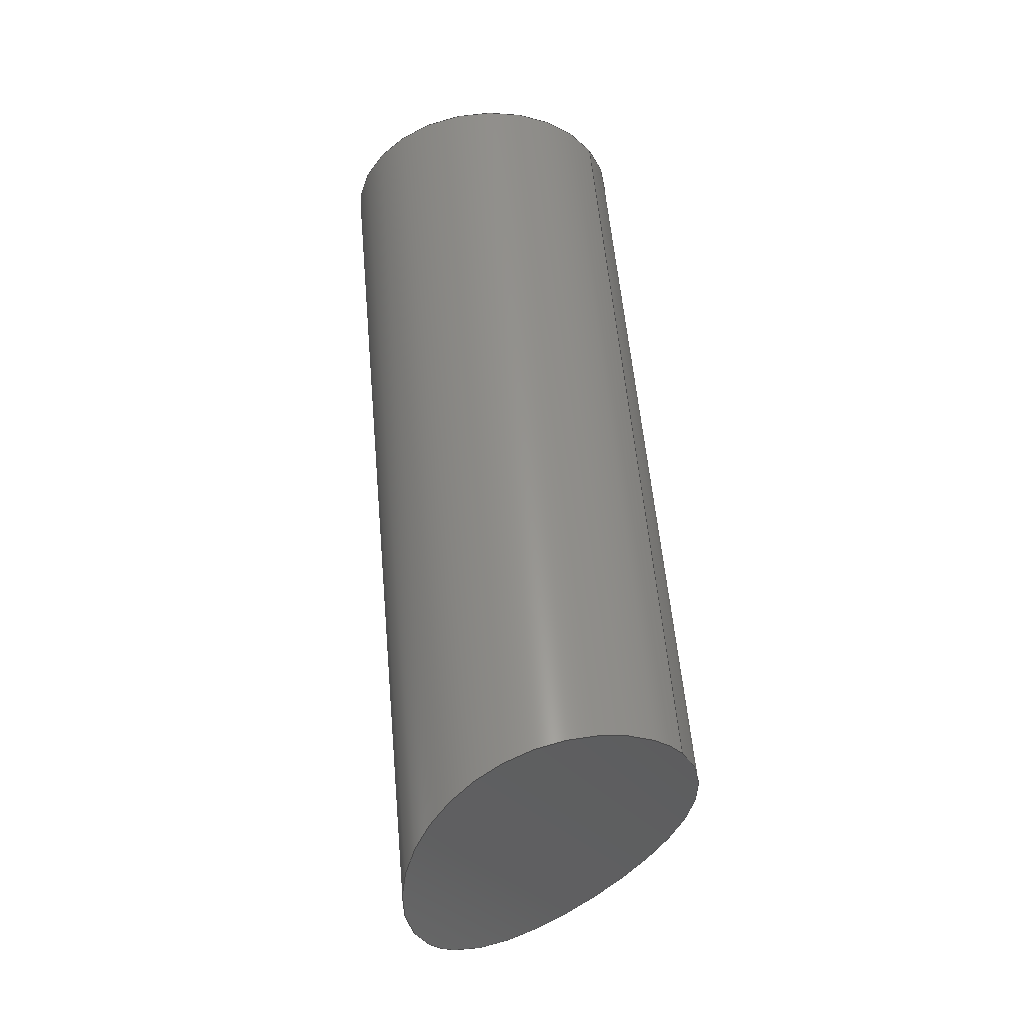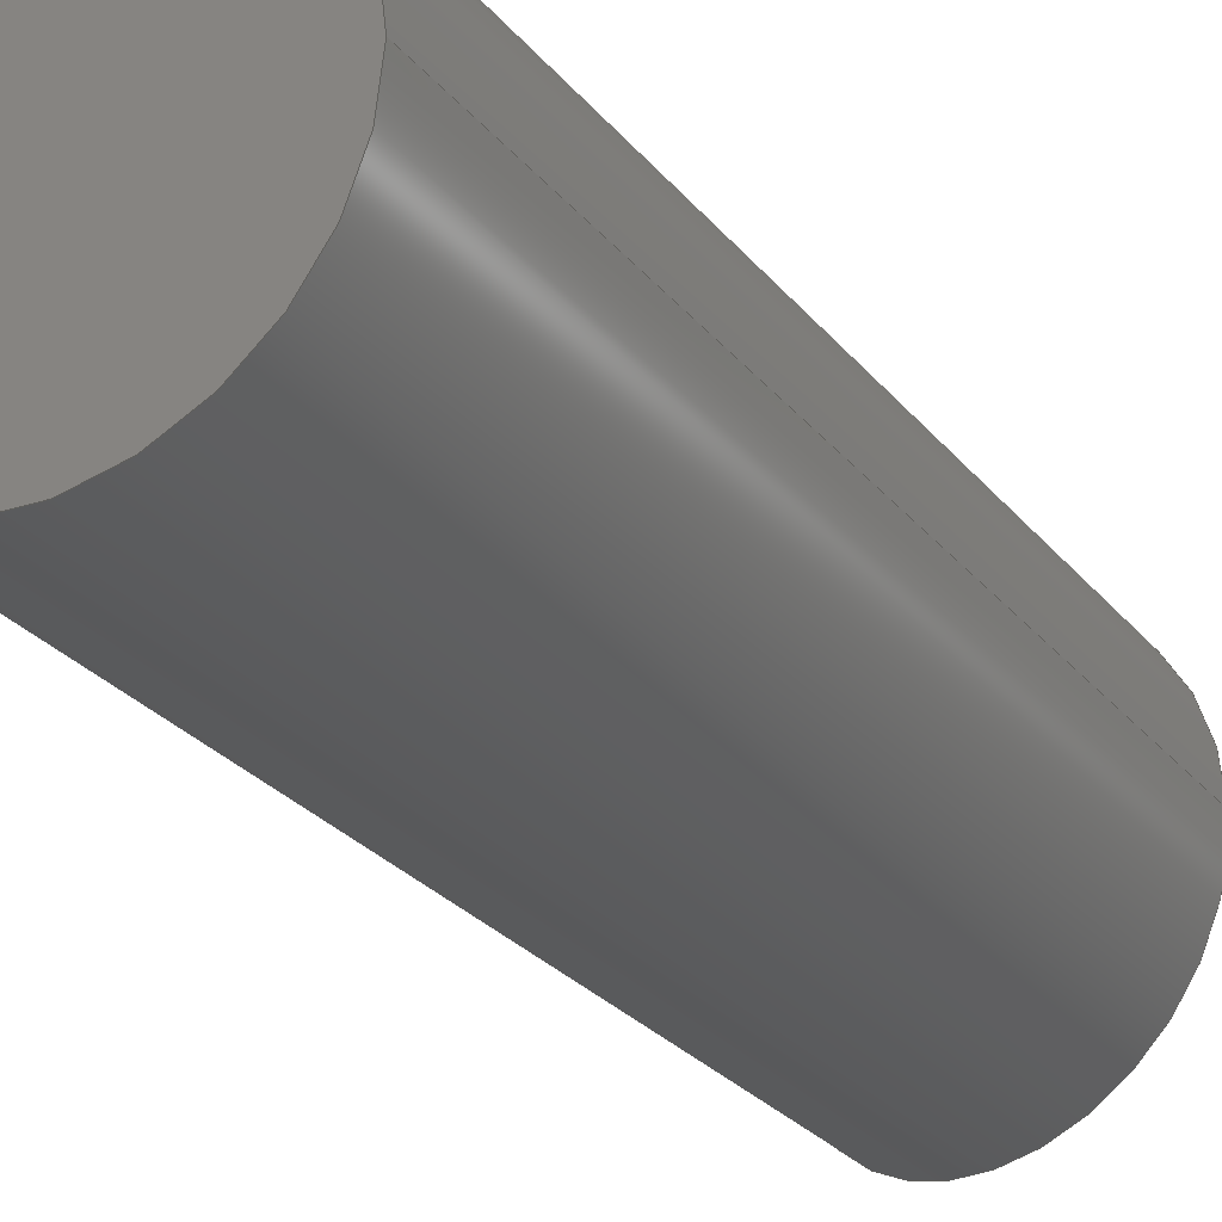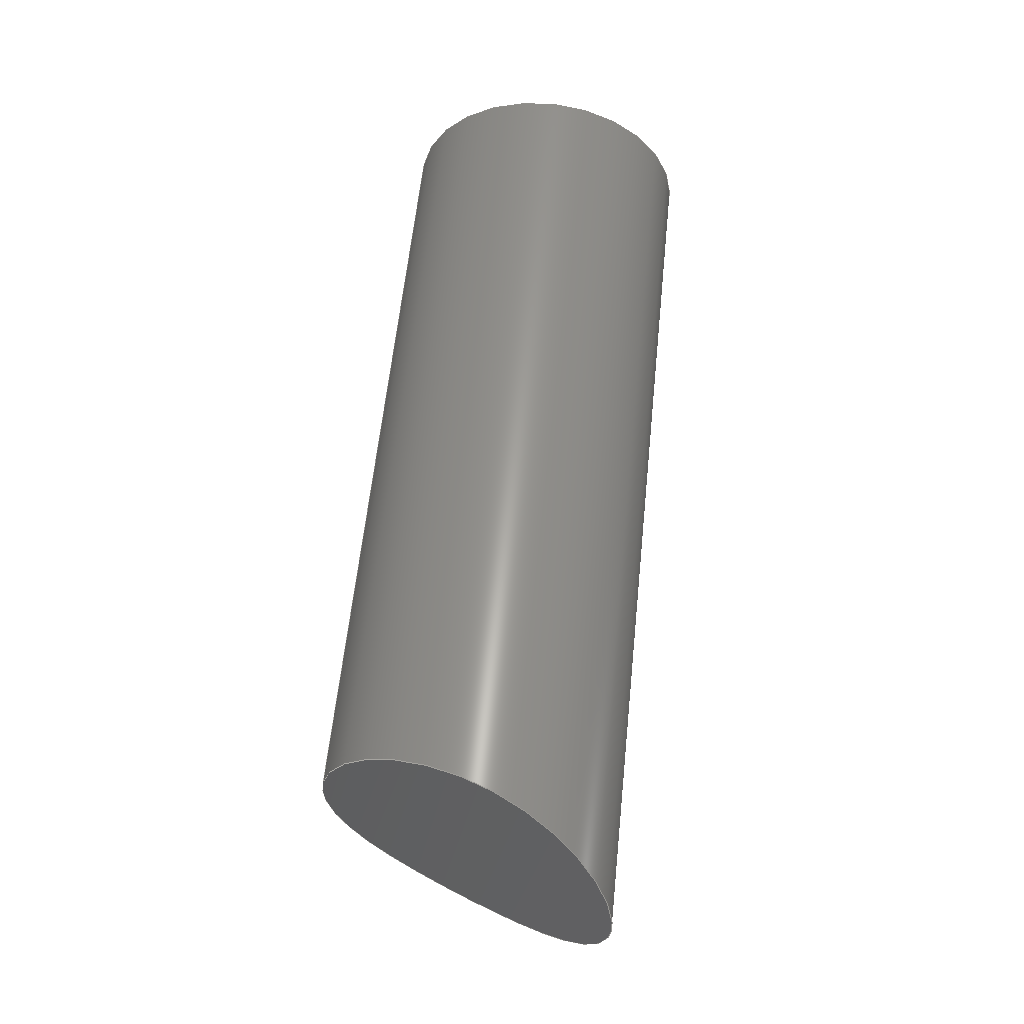
<metadata>
{"format":"step","ext":"step","renderer":"f3d","projection":"perspective","resolution":1024,"background":"white","views":[{"elev":-30.1,"azim":-149.0,"up":"+Y"},{"elev":-25.1,"azim":-157.6,"up":"+Z"},{"elev":-28.6,"azim":-9.9,"up":"+Y"}]}
</metadata>
<code>
ISO-10303-21;
DATA;
#1 = ORIENTED_EDGE ( 'NONE', *, *, #73, .T. ) ;
#2 = PRODUCT_DEFINITION ( 'UNKNOWN', '', #15, #143 ) ;
#3 = ORIENTED_EDGE ( 'NONE', *, *, #73, .F. ) ;
#4 = CARTESIAN_POINT ( 'NONE',  ( -0.3863, 0.2532, 0.4448 ) ) ;
#5 = VECTOR ( 'NONE', #158, 39.37 ) ;
#6 = CARTESIAN_POINT ( 'NONE',  ( -0.2554, 0.1805, 0.4013 ) ) ;
#7 = CARTESIAN_POINT ( 'NONE',  ( -0.2303, 0.1616, 0.3226 ) ) ;
#8 =( NAMED_UNIT ( * ) PLANE_ANGLE_UNIT ( ) SI_UNIT ( $, .RADIAN. ) );
#9 = LENGTH_MEASURE_WITH_UNIT ( LENGTH_MEASURE( 0.0254 ), #199 );
#10 = B_SPLINE_CURVE_WITH_KNOTS ( 'NONE', 3,
 ( #12, #135, #59, #167, #71, #186, #93, #203, #104, #13, #121, #31, #136, #42, #153, #61, #168, #72, #188, #94, #205, #105, #14, #122, #32, #137, #44, #154, #62, #169, #74, #189 ),
 .UNSPECIFIED., .F., .F.,
 ( 4, 2, 2, 2, 2, 2, 2, 2, 2, 2, 2, 2, 2, 2, 2, 4 ),
 ( 3.877e-16, 0.0006559, 0.001312, 0.002623, 0.003279, 0.003935, 0.004591, 0.005247, 0.005903, 0.006559, 0.007214, 0.00787, 0.008526, 0.009182, 0.009838, 0.01049 ),
 .UNSPECIFIED. ) ;
#11 = FACE_OUTER_BOUND ( 'NONE', #46, .T. ) ;
#12 = CARTESIAN_POINT ( 'NONE',  ( -0.2303, 0.1616, 0.3226 ) ) ;
#13 = CARTESIAN_POINT ( 'NONE',  ( -0.2894, 0.2033, 0.2122 ) ) ;
#14 = CARTESIAN_POINT ( 'NONE',  ( -0.4292, 0.2691, 0.2241 ) ) ;
#15 = PRODUCT_DEFINITION_FORMATION_WITH_SPECIFIED_SOURCE ( 'ANY', '', #147, .NOT_KNOWN. ) ;
#16 = SHAPE_DEFINITION_REPRESENTATION ( #60, #155 ) ;
#17 = PRODUCT_CONTEXT ( 'NONE', #149, 'mechanical' ) ;
#18 = COLOUR_RGB ( '',0.7922, 0.8196, 0.9333 ) ;
#19 = ORIENTED_EDGE ( 'NONE', *, *, #56, .T. ) ;
#20 = CARTESIAN_POINT ( 'NONE',  ( -0.4732, 0.282, 0.3398 ) ) ;
#21 = DIRECTION ( 'NONE',  ( 4.91e-16, -1.403e-15, 1 ) ) ;
#22 = CARTESIAN_POINT ( 'NONE',  ( -0.363, 0.243, 0.4497 ) ) ;
#23 = CARTESIAN_POINT ( 'NONE',  ( -0.2765, 0.9418, 0.3226 ) ) ;
#24 = DIRECTION ( 'NONE',  ( 0, -1, -1.393e-15 ) ) ;
#25 = CARTESIAN_POINT ( 'NONE',  ( -0.2429, 0.1713, 0.3803 ) ) ;
#26 = PRODUCT_RELATED_PRODUCT_CATEGORY ( 'part', '', ( #147 ) ) ;
#27 =( NAMED_UNIT ( * ) PLANE_ANGLE_UNIT ( ) SI_UNIT ( $, .RADIAN. ) );
#28 = CYLINDRICAL_SURFACE ( 'NONE', #139, 0.1275 ) ;
#29 = AXIS2_PLACEMENT_3D ( 'NONE', #195, #21, #24 ) ;
#30 = DIRECTION ( 'NONE',  ( 0.1045, 0.9945, 3.842e-12 ) ) ;
#31 = CARTESIAN_POINT ( 'NONE',  ( -0.3099, 0.2156, 0.2022 ) ) ;
#32 = CARTESIAN_POINT ( 'NONE',  ( -0.4468, 0.2747, 0.2425 ) ) ;
#33 = APPLICATION_PROTOCOL_DEFINITION ( 'draft international standard', 'automotive_design', 1998, #125 ) ;
#34 = CARTESIAN_POINT ( 'NONE',  ( -0.1083, 3.762, 0.3226 ) ) ;
#35 = CARTESIAN_POINT ( 'NONE',  ( -0.4672, 0.2804, 0.3651 ) ) ;
#36 = CARTESIAN_POINT ( 'NONE',  ( -0.3395, 0.2317, 0.4498 ) ) ;
#37 = DIRECTION ( 'NONE',  ( -0.9945, 0.1045, 0 ) ) ;
#38 = CARTESIAN_POINT ( 'NONE',  ( -0.2344, 0.1648, 0.3569 ) ) ;
#39 = DIRECTION ( 'NONE',  ( -0.9945, 0.1045, 0 ) ) ;
#40 = CARTESIAN_POINT ( 'NONE',  ( -0.1497, 0.9285, 0.3226 ) ) ;
#41 = FACE_OUTER_BOUND ( 'NONE', #171, .T. ) ;
#42 = CARTESIAN_POINT ( 'NONE',  ( -0.332, 0.2278, 0.1963 ) ) ;
#43 = AXIS2_PLACEMENT_3D ( 'NONE', #64, #176, #81 ) ;
#44 = CARTESIAN_POINT ( 'NONE',  ( -0.4606, 0.2786, 0.2642 ) ) ;
#45 = PRESENTATION_STYLE_ASSIGNMENT (( #89 ) ) ;
#46 = EDGE_LOOP ( 'NONE', ( #19, #200 ) ) ;
#47 = UNCERTAINTY_MEASURE_WITH_UNIT (LENGTH_MEASURE( 1e-05 ), #180, 'distance_accuracy_value', 'NONE');
#48 = SURFACE_STYLE_FILL_AREA ( #144 ) ;
#49 = ADVANCED_FACE ( 'NONE', ( #41 ), #91, .F. ) ;
#50 = ADVANCED_FACE ( 'NONE', ( #11 ), #88, .T. ) ;
#51 = CLOSED_SHELL ( 'NONE', ( #191, #192, #50, #49 ) ) ;
#52 = CARTESIAN_POINT ( 'NONE',  ( -0.4564, 0.2775, 0.3885 ) ) ;
#53 = LINE ( 'NONE', #34, #5 ) ;
#54 = CARTESIAN_POINT ( 'NONE',  ( -0.317, 0.2197, 0.4454 ) ) ;
#55 = SURFACE_SIDE_STYLE ('',( #48 ) ) ;
#56 = EDGE_CURVE ( 'NONE', #78, #185, #172, .T. ) ;
#57 = ORIENTED_EDGE ( 'NONE', *, *, #97, .T. ) ;
#58 = AXIS2_PLACEMENT_3D ( 'NONE', #204, #80, #90 ) ;
#59 = CARTESIAN_POINT ( 'NONE',  ( -0.2312, 0.1623, 0.3053 ) ) ;
#60 = PRODUCT_DEFINITION_SHAPE ( 'NONE', 'NONE',  #2 ) ;
#61 = CARTESIAN_POINT ( 'NONE',  ( -0.3551, 0.2394, 0.1949 ) ) ;
#62 = CARTESIAN_POINT ( 'NONE',  ( -0.4698, 0.2811, 0.2883 ) ) ;
#63 = EDGE_CURVE ( 'NONE', #75, #78, #53, .T. ) ;
#64 = CARTESIAN_POINT ( 'NONE',  ( -0.2765, 0.9418, 0.3226 ) ) ;
#65 = CARTESIAN_POINT ( 'NONE',  ( -0.4414, 0.273, 0.4091 ) ) ;
#66 = AXIS2_PLACEMENT_3D ( 'NONE', #23, #129, #37 ) ;
#67 = CARTESIAN_POINT ( 'NONE',  ( -0.2959, 0.2073, 0.4366 ) ) ;
#68 =( LENGTH_UNIT ( ) NAMED_UNIT ( * ) SI_UNIT ( $, .METRE. ) );
#69 =( LENGTH_UNIT ( ) NAMED_UNIT ( * ) SI_UNIT ( $, .METRE. ) );
#70 = FILL_AREA_STYLE ('',( #181 ) ) ;
#71 = CARTESIAN_POINT ( 'NONE',  ( -0.2368, 0.1667, 0.2802 ) ) ;
#72 = CARTESIAN_POINT ( 'NONE',  ( -0.3786, 0.2499, 0.1982 ) ) ;
#73 = EDGE_CURVE ( 'NONE', #75, #177, #174, .T. ) ;
#74 = CARTESIAN_POINT ( 'NONE',  ( -0.4741, 0.2822, 0.314 ) ) ;
#75 = VERTEX_POINT ( 'NONE', #202 ) ;
#76 = STYLED_ITEM ( 'NONE', ( #120 ), #138 ) ;
#77 = CIRCLE ( 'NONE', #66, 0.1275 ) ;
#78 = VERTEX_POINT ( 'NONE', #103 ) ;
#79 = DIMENSIONAL_EXPONENTS ( 1, 0, 0, 0, 0, 0, 0 ) ;
#80 = DIRECTION ( 'NONE',  ( 0.1045, 0.9945, 2.407e-35 ) ) ;
#81 = DIRECTION ( 'NONE',  ( -0.9945, 0.1045, 0 ) ) ;
#82 = CARTESIAN_POINT ( 'NONE',  ( -0.4227, 0.2669, 0.4262 ) ) ;
#83 = VECTOR ( 'NONE', #30, 39.37 ) ;
#84 = CARTESIAN_POINT ( 'NONE',  ( -0.2768, 0.1952, 0.4239 ) ) ;
#85 =( NAMED_UNIT ( * ) PLANE_ANGLE_UNIT ( ) SI_UNIT ( $, .RADIAN. ) );
#86 = CARTESIAN_POINT ( 'NONE',  ( 0, 0, 0 ) ) ;
#87 = EDGE_CURVE ( 'NONE', #177, #185, #127, .T. ) ;
#88 = PLANE ( 'NONE',  #58 ) ;
#89 = SURFACE_STYLE_USAGE ( .BOTH. , #182 ) ;
#90 = DIRECTION ( 'NONE',  ( -0.9945, 0.1045, -1.088e-18 ) ) ;
#91 = CYLINDRICAL_SURFACE ( 'NONE', #29, 0.6496 ) ;
#92 = PRESENTATION_LAYER_ASSIGNMENT (  '', '', ( #76 ) ) ;
#93 = CARTESIAN_POINT ( 'NONE',  ( -0.2549, 0.1803, 0.2433 ) ) ;
#94 = CARTESIAN_POINT ( 'NONE',  ( -0.4014, 0.2592, 0.2062 ) ) ;
#95 = CYLINDRICAL_SURFACE ( 'NONE', #152, 0.1275 ) ;
#96 = EDGE_LOOP ( 'NONE', ( #1, #165, #140, #134 ) ) ;
#97 = EDGE_CURVE ( 'NONE', #177, #75, #10, .T. ) ;
#98 = CARTESIAN_POINT ( 'NONE',  ( 0.1453, 3.735, 0.3226 ) ) ;
#99 = CARTESIAN_POINT ( 'NONE',  ( -0.4014, 0.2592, 0.4389 ) ) ;
#100 = MECHANICAL_DESIGN_GEOMETRIC_PRESENTATION_REPRESENTATION (  '', ( #76 ), #109 ) ;
#101 = CARTESIAN_POINT ( 'NONE',  ( -0.2602, 0.184, 0.4075 ) ) ;
#102 =( CONVERSION_BASED_UNIT ( 'INCH', #9 ) LENGTH_UNIT ( ) NAMED_UNIT ( #79 ) );
#103 = CARTESIAN_POINT ( 'NONE',  ( -0.4033, 0.9551, 0.3226 ) ) ;
#104 = CARTESIAN_POINT ( 'NONE',  ( -0.2769, 0.1953, 0.2211 ) ) ;
#105 = CARTESIAN_POINT ( 'NONE',  ( -0.4226, 0.2669, 0.2189 ) ) ;
#106 = FACE_OUTER_BOUND ( 'NONE', #96, .T. ) ;
#107 = EDGE_CURVE ( 'NONE', #185, #78, #77, .T. ) ;
#108 = FILL_AREA_STYLE_COLOUR ( '', #124 ) ;
#109 =( GEOMETRIC_REPRESENTATION_CONTEXT ( 3 ) GLOBAL_UNCERTAINTY_ASSIGNED_CONTEXT ( ( #47 ) ) GLOBAL_UNIT_ASSIGNED_CONTEXT ( ( #180, #85, #197 ) ) REPRESENTATION_CONTEXT ( 'NONE', 'WORKASPACE' ) );
#110 = DIMENSIONAL_EXPONENTS ( 1, 0, 0, 0, 0, 0, 0 ) ;
#111 = CARTESIAN_POINT ( 'NONE',  ( -0.4741, 0.2822, 0.3226 ) ) ;
#112 = CARTESIAN_POINT ( 'NONE',  ( -0.3786, 0.2499, 0.447 ) ) ;
#113 = DIRECTION ( 'NONE',  ( -0.9945, 0.1045, 0 ) ) ;
#114 = CARTESIAN_POINT ( 'NONE',  ( -0.2467, 0.1741, 0.3876 ) ) ;
#115 = CARTESIAN_POINT ( 'NONE',  ( 0.01847, 3.749, 0.3226 ) ) ;
#116 =( CONVERSION_BASED_UNIT ( 'INCH', #170 ) LENGTH_UNIT ( ) NAMED_UNIT ( #110 ) );
#117 =( NAMED_UNIT ( * ) SI_UNIT ( $, .STERADIAN. ) SOLID_ANGLE_UNIT ( ) );
#118 = UNCERTAINTY_MEASURE_WITH_UNIT (LENGTH_MEASURE( 1e-05 ), #116, 'distance_accuracy_value', 'NONE');
#119 =( GEOMETRIC_REPRESENTATION_CONTEXT ( 3 ) GLOBAL_UNCERTAINTY_ASSIGNED_CONTEXT ( ( #118 ) ) GLOBAL_UNIT_ASSIGNED_CONTEXT ( ( #116, #27, #132 ) ) REPRESENTATION_CONTEXT ( 'NONE', 'WORKASPACE' ) );
#120 = PRESENTATION_STYLE_ASSIGNMENT (( #161 ) ) ;
#121 = CARTESIAN_POINT ( 'NONE',  ( -0.296, 0.2074, 0.2085 ) ) ;
#122 = CARTESIAN_POINT ( 'NONE',  ( -0.4414, 0.273, 0.236 ) ) ;
#123 = EDGE_LOOP ( 'NONE', ( #164, #57, #157, #207 ) ) ;
#124 = COLOUR_RGB ( '',0.7922, 0.8196, 0.9333 ) ;
#125 = APPLICATION_CONTEXT ( 'automotive_design' ) ;
#126 = CARTESIAN_POINT ( 'NONE',  ( -0.4698, 0.2811, 0.3569 ) ) ;
#127 = LINE ( 'NONE', #98, #83 ) ;
#128 = CARTESIAN_POINT ( 'NONE',  ( -0.355, 0.2393, 0.4502 ) ) ;
#129 = DIRECTION ( 'NONE',  ( 0.1045, 0.9945, 0 ) ) ;
#130 = CARTESIAN_POINT ( 'NONE',  ( -0.2368, 0.1667, 0.365 ) ) ;
#131 = DIRECTION ( 'NONE',  ( 0.1045, 0.9945, 3.842e-12 ) ) ;
#132 =( NAMED_UNIT ( * ) SI_UNIT ( $, .STERADIAN. ) SOLID_ANGLE_UNIT ( ) );
#133 = DIRECTION ( 'NONE',  ( 0, 0, 1 ) ) ;
#134 = ORIENTED_EDGE ( 'NONE', *, *, #63, .F. ) ;
#135 = CARTESIAN_POINT ( 'NONE',  ( -0.2303, 0.1616, 0.3138 ) ) ;
#136 = CARTESIAN_POINT ( 'NONE',  ( -0.3172, 0.2198, 0.1997 ) ) ;
#137 = CARTESIAN_POINT ( 'NONE',  ( -0.4564, 0.2775, 0.2565 ) ) ;
#138 = MANIFOLD_SOLID_BREP ( 'Combine1', #51 ) ;
#139 = AXIS2_PLACEMENT_3D ( 'NONE', #115, #131, #39 ) ;
#140 = ORIENTED_EDGE ( 'NONE', *, *, #56, .F. ) ;
#141 = CARTESIAN_POINT ( 'NONE',  ( -0.4606, 0.2786, 0.3809 ) ) ;
#142 = CARTESIAN_POINT ( 'NONE',  ( -0.3319, 0.2278, 0.4488 ) ) ;
#143 = PRODUCT_DEFINITION_CONTEXT ( 'detailed design', #125, 'design' ) ;
#144 = FILL_AREA_STYLE ('',( #108 ) ) ;
#145 = CARTESIAN_POINT ( 'NONE',  ( -0.2312, 0.1623, 0.3399 ) ) ;
#146 = CARTESIAN_POINT ( 'NONE',  ( -0.2303, 0.1616, 0.3313 ) ) ;
#147 = PRODUCT ( 'Buffer Retainer tube Plug', 'Buffer Retainer tube Plug', '', ( #17 ) ) ;
#148 = CARTESIAN_POINT ( 'NONE',  ( 0.01847, 3.749, 0.3226 ) ) ;
#149 = APPLICATION_CONTEXT ( 'automotive_design' ) ;
#150 = AXIS2_PLACEMENT_3D ( 'NONE', #86, #133, #151 ) ;
#151 = DIRECTION ( 'NONE',  ( 1, 0, 0 ) ) ;
#152 = AXIS2_PLACEMENT_3D ( 'NONE', #148, #163, #113 ) ;
#153 = CARTESIAN_POINT ( 'NONE',  ( -0.3396, 0.2317, 0.1953 ) ) ;
#154 = CARTESIAN_POINT ( 'NONE',  ( -0.4672, 0.2804, 0.2801 ) ) ;
#155 = ADVANCED_BREP_SHAPE_REPRESENTATION ( 'Buffer Retainer tube Plug', ( #138, #150 ), #119 ) ;
#156 = LENGTH_MEASURE_WITH_UNIT ( LENGTH_MEASURE( 0.0254 ), #68 );
#157 = ORIENTED_EDGE ( 'NONE', *, *, #63, .T. ) ;
#158 = DIRECTION ( 'NONE',  ( 0.1045, 0.9945, 3.842e-12 ) ) ;
#159 = CARTESIAN_POINT ( 'NONE',  ( -0.4468, 0.2747, 0.4026 ) ) ;
#160 = CARTESIAN_POINT ( 'NONE',  ( -0.3097, 0.2155, 0.4429 ) ) ;
#161 = SURFACE_STYLE_USAGE ( .BOTH. , #55 ) ;
#162 = STYLED_ITEM ( 'NONE', ( #45 ), #155 ) ;
#163 = DIRECTION ( 'NONE',  ( 0.1045, 0.9945, 3.842e-12 ) ) ;
#164 = ORIENTED_EDGE ( 'NONE', *, *, #87, .F. ) ;
#165 = ORIENTED_EDGE ( 'NONE', *, *, #87, .T. ) ;
#166 = FACE_OUTER_BOUND ( 'NONE', #123, .T. ) ;
#167 = CARTESIAN_POINT ( 'NONE',  ( -0.2344, 0.1648, 0.2885 ) ) ;
#168 = CARTESIAN_POINT ( 'NONE',  ( -0.3631, 0.2431, 0.1955 ) ) ;
#169 = CARTESIAN_POINT ( 'NONE',  ( -0.4732, 0.282, 0.3052 ) ) ;
#170 = LENGTH_MEASURE_WITH_UNIT ( LENGTH_MEASURE( 0.0254 ), #69 );
#171 = EDGE_LOOP ( 'NONE', ( #3, #184 ) ) ;
#172 = CIRCLE ( 'NONE', #43, 0.1275 ) ;
#173 = PRESENTATION_LAYER_ASSIGNMENT (  '', '', ( #162 ) ) ;
#174 = B_SPLINE_CURVE_WITH_KNOTS ( 'NONE', 3,
 ( #111, #193, #20, #126, #35, #141, #52, #159, #65, #178, #82, #194, #99, #4, #112, #22, #128, #36, #142, #54, #160, #67, #179, #84, #196, #101, #6, #114, #25, #130, #38, #145, #146, #201 ),
 .UNSPECIFIED., .F., .F.,
 ( 4, 2, 2, 2, 2, 2, 2, 2, 2, 2, 2, 2, 2, 2, 2, 2, 4 ),
 ( 0.01049, 0.01115, 0.0118, 0.01246, 0.01312, 0.01377, 0.01443, 0.01508, 0.01574, 0.01639, 0.01705, 0.01771, 0.01836, 0.01902, 0.01967, 0.02033, 0.02098 ),
 .UNSPECIFIED. ) ;
#175 = DIMENSIONAL_EXPONENTS ( 1, 0, 0, 0, 0, 0, 0 ) ;
#176 = DIRECTION ( 'NONE',  ( 0.1045, 0.9945, 0 ) ) ;
#177 = VERTEX_POINT ( 'NONE', #7 ) ;
#178 = CARTESIAN_POINT ( 'NONE',  ( -0.4293, 0.2691, 0.4209 ) ) ;
#179 = CARTESIAN_POINT ( 'NONE',  ( -0.2893, 0.2033, 0.4328 ) ) ;
#180 =( CONVERSION_BASED_UNIT ( 'INCH', #156 ) LENGTH_UNIT ( ) NAMED_UNIT ( #175 ) );
#181 = FILL_AREA_STYLE_COLOUR ( '', #18 ) ;
#182 = SURFACE_SIDE_STYLE ('',( #183 ) ) ;
#183 = SURFACE_STYLE_FILL_AREA ( #70 ) ;
#184 = ORIENTED_EDGE ( 'NONE', *, *, #97, .F. ) ;
#185 = VERTEX_POINT ( 'NONE', #40 ) ;
#186 = CARTESIAN_POINT ( 'NONE',  ( -0.246, 0.1737, 0.2571 ) ) ;
#187 = MECHANICAL_DESIGN_GEOMETRIC_PRESENTATION_REPRESENTATION (  '', ( #162 ), #198 ) ;
#188 = CARTESIAN_POINT ( 'NONE',  ( -0.3863, 0.2532, 0.2003 ) ) ;
#189 = CARTESIAN_POINT ( 'NONE',  ( -0.4741, 0.2822, 0.3226 ) ) ;
#190 = UNCERTAINTY_MEASURE_WITH_UNIT (LENGTH_MEASURE( 1e-05 ), #102, 'distance_accuracy_value', 'NONE');
#191 = ADVANCED_FACE ( 'NONE', ( #106 ), #28, .T. ) ;
#192 = ADVANCED_FACE ( 'NONE', ( #166 ), #95, .T. ) ;
#193 = CARTESIAN_POINT ( 'NONE',  ( -0.4741, 0.2822, 0.3312 ) ) ;
#194 = CARTESIAN_POINT ( 'NONE',  ( -0.4088, 0.262, 0.4351 ) ) ;
#195 = CARTESIAN_POINT ( 'NONE',  ( -0.6339, -0.3474, -0.1456 ) ) ;
#196 = CARTESIAN_POINT ( 'NONE',  ( -0.2709, 0.1913, 0.4188 ) ) ;
#197 =( NAMED_UNIT ( * ) SI_UNIT ( $, .STERADIAN. ) SOLID_ANGLE_UNIT ( ) );
#198 =( GEOMETRIC_REPRESENTATION_CONTEXT ( 3 ) GLOBAL_UNCERTAINTY_ASSIGNED_CONTEXT ( ( #190 ) ) GLOBAL_UNIT_ASSIGNED_CONTEXT ( ( #102, #8, #117 ) ) REPRESENTATION_CONTEXT ( 'NONE', 'WORKASPACE' ) );
#199 =( LENGTH_UNIT ( ) NAMED_UNIT ( * ) SI_UNIT ( $, .METRE. ) );
#200 = ORIENTED_EDGE ( 'NONE', *, *, #107, .T. ) ;
#201 = CARTESIAN_POINT ( 'NONE',  ( -0.2303, 0.1616, 0.3226 ) ) ;
#202 = CARTESIAN_POINT ( 'NONE',  ( -0.4741, 0.2822, 0.3226 ) ) ;
#203 = CARTESIAN_POINT ( 'NONE',  ( -0.271, 0.1914, 0.2263 ) ) ;
#204 = CARTESIAN_POINT ( 'NONE',  ( -0.2765, 0.9418, 0.3226 ) ) ;
#205 = CARTESIAN_POINT ( 'NONE',  ( -0.4088, 0.262, 0.21 ) ) ;
#206 = APPLICATION_PROTOCOL_DEFINITION ( 'draft international standard', 'automotive_design', 1998, #149 ) ;
#207 = ORIENTED_EDGE ( 'NONE', *, *, #107, .F. ) ;
ENDSEC;
END-ISO-10303-21;

</code>
